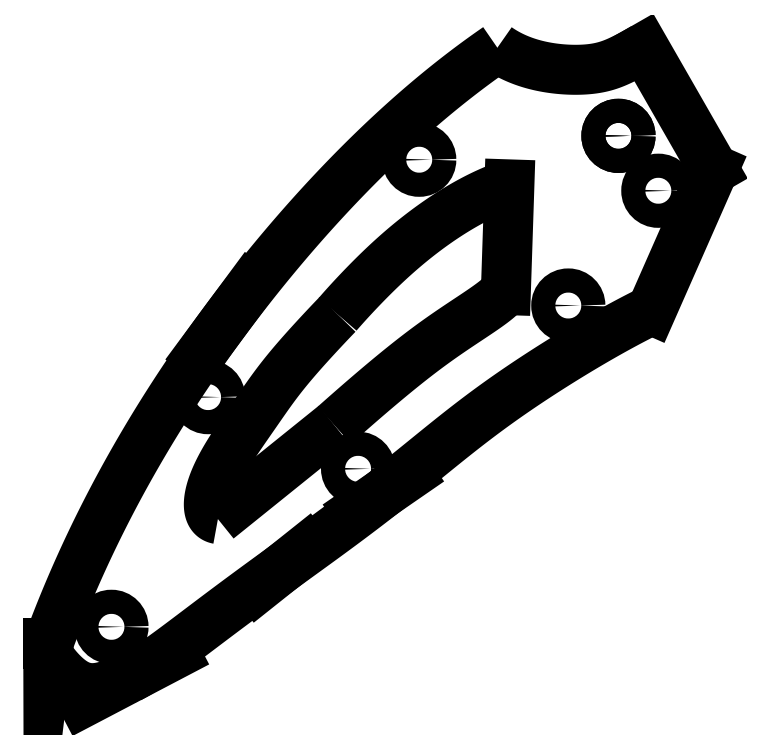
<metadata>
{"format":"dxf","ext":"dxf","renderer":"ezdxf+matplotlib","layout":"modelspace","background":"white","min_lineweight":24,"dpi":150}
</metadata>
<code>
0
SECTION
2
ENTITIES
0
SPLINE
8
0
70
1064
71
5
72
31
73
25
74
0
42
1e-09
43
1e-10
44
1e-10
40
0
40
0
40
0
40
0
40
0
40
0
40
0.05
40
0.1
40
0.15
40
0.2
40
0.25
40
0.3
40
0.35
40
0.4
40
0.45
40
0.5
40
0.55
40
0.6
40
0.65
40
0.7
40
0.75
40
0.8
40
0.85
40
0.9
40
0.95
40
1
40
1
40
1
40
1
40
1
40
1
10
110.2
20
430.6
30
0
10
103.5
20
426
30
0
10
90.25
20
416.6
30
0
10
70.31
20
402
30
0
10
43.71
20
381.2
30
0
10
10.43
20
353.1
30
0
10
-22.84
20
323
30
0
10
-56.01
20
290.8
30
0
10
-88.94
20
256.8
30
0
10
-121.4
20
221.1
30
0
10
-153.3
20
184
30
0
10
-184.1
20
146
30
0
10
-213.9
20
107.3
30
0
10
-242.2
20
68.17
30
0
10
-269.1
20
28.84
30
0
10
-294.5
20
-10.57
30
0
10
-318.3
20
-49.98
30
0
10
-340.5
20
-89.36
30
0
10
-361.2
20
-128.7
30
0
10
-380.5
20
-167.9
30
0
10
-398.3
20
-207.1
30
0
10
-411.4
20
-238.4
30
0
10
-420.6
20
-261.8
30
0
10
-426.4
20
-277.4
30
0
10
-429.3
20
-285.2
30
0
0
LINE
8
0
10
-246.7
20
62.37
30
0
11
-186.8
21
143.3
31
0
0
SPLINE
8
0
70
1064
71
5
72
31
73
25
74
0
42
1e-09
43
1e-10
44
1e-10
40
0
40
0
40
0
40
0
40
0
40
0
40
0.05
40
0.1
40
0.15
40
0.2
40
0.25
40
0.3
40
0.35
40
0.4
40
0.45
40
0.5
40
0.55
40
0.6
40
0.65
40
0.7
40
0.75
40
0.8
40
0.85
40
0.9
40
0.95
40
1
40
1
40
1
40
1
40
1
40
1
10
110.2
20
430.6
30
0
10
111.8
20
429.4
30
0
10
115.2
20
427.2
30
0
10
120.4
20
424
30
0
10
127.7
20
420.1
30
0
10
137.3
20
415.8
30
0
10
147.5
20
412.2
30
0
10
158.1
20
409.3
30
0
10
169.1
20
407
30
0
10
180.2
20
405.3
30
0
10
191.3
20
404.3
30
0
10
202.1
20
403.9
30
0
10
212.2
20
404.1
30
0
10
221.6
20
404.8
30
0
10
230.1
20
406
30
0
10
237.7
20
407.7
30
0
10
244.7
20
409.8
30
0
10
251.4
20
412.3
30
0
10
257.9
20
415.2
30
0
10
264.6
20
418.5
30
0
10
271.5
20
422.2
30
0
10
277.3
20
425.4
30
0
10
281.8
20
427.9
30
0
10
284.8
20
429.7
30
0
10
286.3
20
430.6
30
0
0
LINE
8
0
10
286.3
20
430.6
30
0
11
370
21
284.6
31
0
0
LINE
8
0
10
370
20
284.6
30
0
11
295.5
21
115.5
31
0
0
SPLINE
8
0
70
1064
71
5
72
46
73
40
74
0
42
1e-09
43
1e-10
44
1e-10
40
0
40
0
40
0
40
0
40
0
40
0
40
0.02857
40
0.05714
40
0.08571
40
0.1143
40
0.1429
40
0.1714
40
0.2
40
0.2286
40
0.2571
40
0.2857
40
0.3143
40
0.3429
40
0.3714
40
0.4
40
0.4286
40
0.4571
40
0.4857
40
0.5143
40
0.5429
40
0.5714
40
0.6
40
0.6286
40
0.6571
40
0.6857
40
0.7143
40
0.7429
40
0.7714
40
0.8
40
0.8286
40
0.8571
40
0.8857
40
0.9143
40
0.9429
40
0.9714
40
1
40
1
40
1
40
1
40
1
40
1
10
-332
20
-326.6
30
0
10
-329.3
20
-325.2
30
0
10
-323.9
20
-322.3
30
0
10
-315.5
20
-317.2
30
0
10
-303.5
20
-309.4
30
0
10
-287.4
20
-297.9
30
0
10
-270.2
20
-285.2
30
0
10
-252
20
-271.4
30
0
10
-233.1
20
-257
30
0
10
-213.3
20
-242.2
30
0
10
-193
20
-227.1
30
0
10
-172.3
20
-211.9
30
0
10
-151.3
20
-196.6
30
0
10
-130.1
20
-181.3
30
0
10
-109
20
-166
30
0
10
-88.05
20
-150.8
30
0
10
-67.44
20
-135.5
30
0
10
-47.28
20
-120.3
30
0
10
-27.67
20
-105.1
30
0
10
-8.639
20
-90.06
30
0
10
9.808
20
-75.19
30
0
10
27.72
20
-60.61
30
0
10
45.18
20
-46.42
30
0
10
62.29
20
-32.71
30
0
10
79.18
20
-19.52
30
0
10
95.97
20
-6.845
30
0
10
112.8
20
5.387
30
0
10
129.7
20
17.26
30
0
10
146.8
20
28.84
30
0
10
164.1
20
40.18
30
0
10
181.6
20
51.27
30
0
10
198.9
20
62.04
30
0
10
216.2
20
72.41
30
0
10
233.1
20
82.28
30
0
10
249.5
20
91.57
30
0
10
265.5
20
100.3
30
0
10
277.8
20
106.7
30
0
10
286.7
20
111.2
30
0
10
292.6
20
114.1
30
0
10
295.5
20
115.5
30
0
0
LINE
8
0
10
-177.7
20
-217.9
30
0
11
-118.7
21
-170.9
31
0
0
LINE
8
0
10
-57.94
20
-125.8
30
0
11
4.452
21
-82.77
31
0
0
SPLINE
8
0
70
1064
71
5
72
31
73
25
74
0
42
1e-09
43
1e-10
44
1e-10
40
0
40
0
40
0
40
0
40
0
40
0
40
0.05
40
0.1
40
0.15
40
0.2
40
0.25
40
0.3
40
0.35
40
0.4
40
0.45
40
0.5
40
0.55
40
0.6
40
0.65
40
0.7
40
0.75
40
0.8
40
0.85
40
0.9
40
0.95
40
1
40
1
40
1
40
1
40
1
40
1
10
120.5
20
139.5
30
0
10
119.9
20
138.7
30
0
10
118.7
20
137.1
30
0
10
116.5
20
134.5
30
0
10
112.5
20
130.7
30
0
10
106
20
125.4
30
0
10
98.01
20
119.6
30
0
10
88.85
20
113.3
30
0
10
78.8
20
106.6
30
0
10
68.19
20
99.55
30
0
10
57.32
20
92.28
30
0
10
46.39
20
84.79
30
0
10
35.45
20
77.05
30
0
10
24.52
20
69.03
30
0
10
13.51
20
60.67
30
0
10
2.332
20
51.92
30
0
10
-9.102
20
42.72
30
0
10
-20.86
20
33.04
30
0
10
-32.99
20
22.86
30
0
10
-45.52
20
12.19
30
0
10
-58.44
20
1.014
30
0
10
-69.1
20
-8.315
30
0
10
-77.27
20
-15.53
30
0
10
-82.8
20
-20.44
30
0
10
-85.58
20
-22.91
30
0
0
LINE
8
0
10
120.5
20
139.5
30
0
11
124.7
21
266.4
31
0
0
SPLINE
8
0
70
1064
71
5
72
31
73
25
74
0
42
1e-09
43
1e-10
44
1e-10
40
0
40
0
40
0
40
0
40
0
40
0
40
0.05
40
0.1
40
0.15
40
0.2
40
0.25
40
0.3
40
0.35
40
0.4
40
0.45
40
0.5
40
0.55
40
0.6
40
0.65
40
0.7
40
0.75
40
0.8
40
0.85
40
0.9
40
0.95
40
1
40
1
40
1
40
1
40
1
40
1
10
-81.78
20
110.3
30
0
10
-80.65
20
111.6
30
0
10
-78.31
20
114.3
30
0
10
-74.61
20
118.5
30
0
10
-69.31
20
124.4
30
0
10
-62.04
20
132.3
30
0
10
-54.12
20
140.7
30
0
10
-45.55
20
149.5
30
0
10
-36.35
20
158.8
30
0
10
-26.52
20
168.3
30
0
10
-16.11
20
177.9
30
0
10
-5.158
20
187.6
30
0
10
6.261
20
197.2
30
0
10
18.06
20
206.6
30
0
10
30.12
20
215.6
30
0
10
42.34
20
224.2
30
0
10
54.59
20
232.3
30
0
10
66.77
20
239.7
30
0
10
78.81
20
246.5
30
0
10
90.64
20
252.5
30
0
10
102.2
20
257.9
30
0
10
111.3
20
261.7
30
0
10
118
20
264.1
30
0
10
122.5
20
265.7
30
0
10
124.7
20
266.4
30
0
0
SPLINE
8
0
70
1064
71
5
72
41
73
35
74
0
42
1e-09
43
1e-10
44
1e-10
40
0
40
0
40
0
40
0
40
0
40
0
40
0.03333
40
0.06667
40
0.1
40
0.1333
40
0.1667
40
0.2
40
0.2333
40
0.2667
40
0.3
40
0.3333
40
0.3667
40
0.4
40
0.4333
40
0.4667
40
0.5
40
0.5333
40
0.5667
40
0.6
40
0.6333
40
0.6667
40
0.7
40
0.7333
40
0.7667
40
0.8
40
0.8333
40
0.8667
40
0.9
40
0.9333
40
0.9667
40
1
40
1
40
1
40
1
40
1
40
1
10
-225.5
20
-135.6
30
0
10
-226.6
20
-135.4
30
0
10
-228.6
20
-134.9
30
0
10
-231.2
20
-133.6
30
0
10
-233.9
20
-130.8
30
0
10
-236
20
-125.7
30
0
10
-236.8
20
-119
30
0
10
-236.2
20
-110.9
30
0
10
-234.2
20
-101.6
30
0
10
-230.8
20
-91.4
30
0
10
-226.1
20
-80.52
30
0
10
-220.3
20
-69.26
30
0
10
-213.7
20
-57.89
30
0
10
-206.6
20
-46.66
30
0
10
-199.3
20
-35.75
30
0
10
-192.1
20
-25.34
30
0
10
-185.2
20
-15.49
30
0
10
-178.8
20
-6.203
30
0
10
-172.7
20
2.61
30
0
10
-166.7
20
11.1
30
0
10
-160.8
20
19.46
30
0
10
-154.6
20
27.82
30
0
10
-148.1
20
36.32
30
0
10
-141
20
44.99
30
0
10
-133.7
20
53.75
30
0
10
-126.1
20
62.47
30
0
10
-118.5
20
71.01
30
0
10
-111.1
20
79.18
30
0
10
-104
20
86.82
30
0
10
-97.48
20
93.81
30
0
10
-91.56
20
100.1
30
0
10
-87.32
20
104.6
30
0
10
-84.44
20
107.6
30
0
10
-82.65
20
109.4
30
0
10
-81.78
20
110.3
30
0
0
SPLINE
8
0
70
1064
71
5
72
16
73
10
74
0
42
1e-09
43
1e-10
44
1e-10
40
0
40
0
40
0
40
0
40
0
40
0
40
0.2
40
0.4
40
0.6
40
0.8
40
1
40
1
40
1
40
1
40
1
40
1
10
-225.5
20
-135.6
30
0
10
-219.9
20
-131.1
30
0
10
-208.7
20
-122.1
30
0
10
-191.9
20
-108.6
30
0
10
-169.5
20
-90.55
30
0
10
-141.6
20
-68
30
0
10
-119.2
20
-49.97
30
0
10
-102.4
20
-36.44
30
0
10
-91.18
20
-27.42
30
0
10
-85.58
20
-22.91
30
0
0
CIRCLE
8
0
10
255.6
20
324.7
30
0
40
14.5
0
CIRCLE
8
0
10
303.5
20
258.8
30
0
40
14.5
0
SPLINE
8
0
70
1064
71
5
72
36
73
30
74
0
42
1e-09
43
1e-10
44
1e-10
40
0
40
0
40
0
40
0
40
0
40
0
40
0.04
40
0.08
40
0.12
40
0.16
40
0.2
40
0.24
40
0.28
40
0.32
40
0.36
40
0.4
40
0.44
40
0.48
40
0.52
40
0.56
40
0.6
40
0.64
40
0.68
40
0.72
40
0.76
40
0.8
40
0.84
40
0.88
40
0.92
40
0.96
40
1
40
1
40
1
40
1
40
1
40
1
10
-332
20
-326.6
30
0
10
-332.8
20
-326.9
30
0
10
-334.5
20
-327.5
30
0
10
-337.1
20
-328.4
30
0
10
-340.8
20
-329.7
30
0
10
-345.6
20
-331.4
30
0
10
-350.6
20
-333.2
30
0
10
-355.8
20
-334.9
30
0
10
-361.3
20
-336.5
30
0
10
-366.9
20
-337.9
30
0
10
-372.7
20
-338.7
30
0
10
-378.7
20
-338.9
30
0
10
-384.7
20
-338.1
30
0
10
-390.7
20
-336.2
30
0
10
-396.7
20
-333.3
30
0
10
-402.5
20
-329.5
30
0
10
-407.9
20
-325.1
30
0
10
-412.8
20
-320.3
30
0
10
-417.2
20
-315.5
30
0
10
-420.9
20
-311.1
30
0
10
-423.9
20
-307.2
30
0
10
-426
20
-303.7
30
0
10
-427.5
20
-300.5
30
0
10
-428.5
20
-297
30
0
10
-429
20
-293.1
30
0
10
-429.2
20
-289.1
30
0
10
-429.3
20
-286.5
30
0
10
-429.3
20
-285.5
30
0
10
-429.3
20
-285.2
30
0
10
-429.3
20
-285.2
30
0
0
LINE
8
0
10
-429.3
20
-285.6
30
0
11
-429.3
21
-284.8
31
0
0
LINE
8
0
10
-387.4
20
-355.7
30
0
11
-276.5
21
-297.5
31
0
0
CIRCLE
8
0
10
-353.4
20
-265.1
30
0
40
14.5
0
CIRCLE
8
0
10
16.31
20
296
30
0
40
14.5
0
CIRCLE
8
0
10
-237.3
20
10.87
30
0
40
14.5
0
CIRCLE
8
0
10
255.6
20
324.7
30
0
40
14.5
0
CIRCLE
8
0
10
195.4
20
120.9
30
0
40
14.5
0
CIRCLE
8
0
10
-57.15
20
-75.24
30
0
40
14.5
0
ENDSEC
0
EOF

</code>
